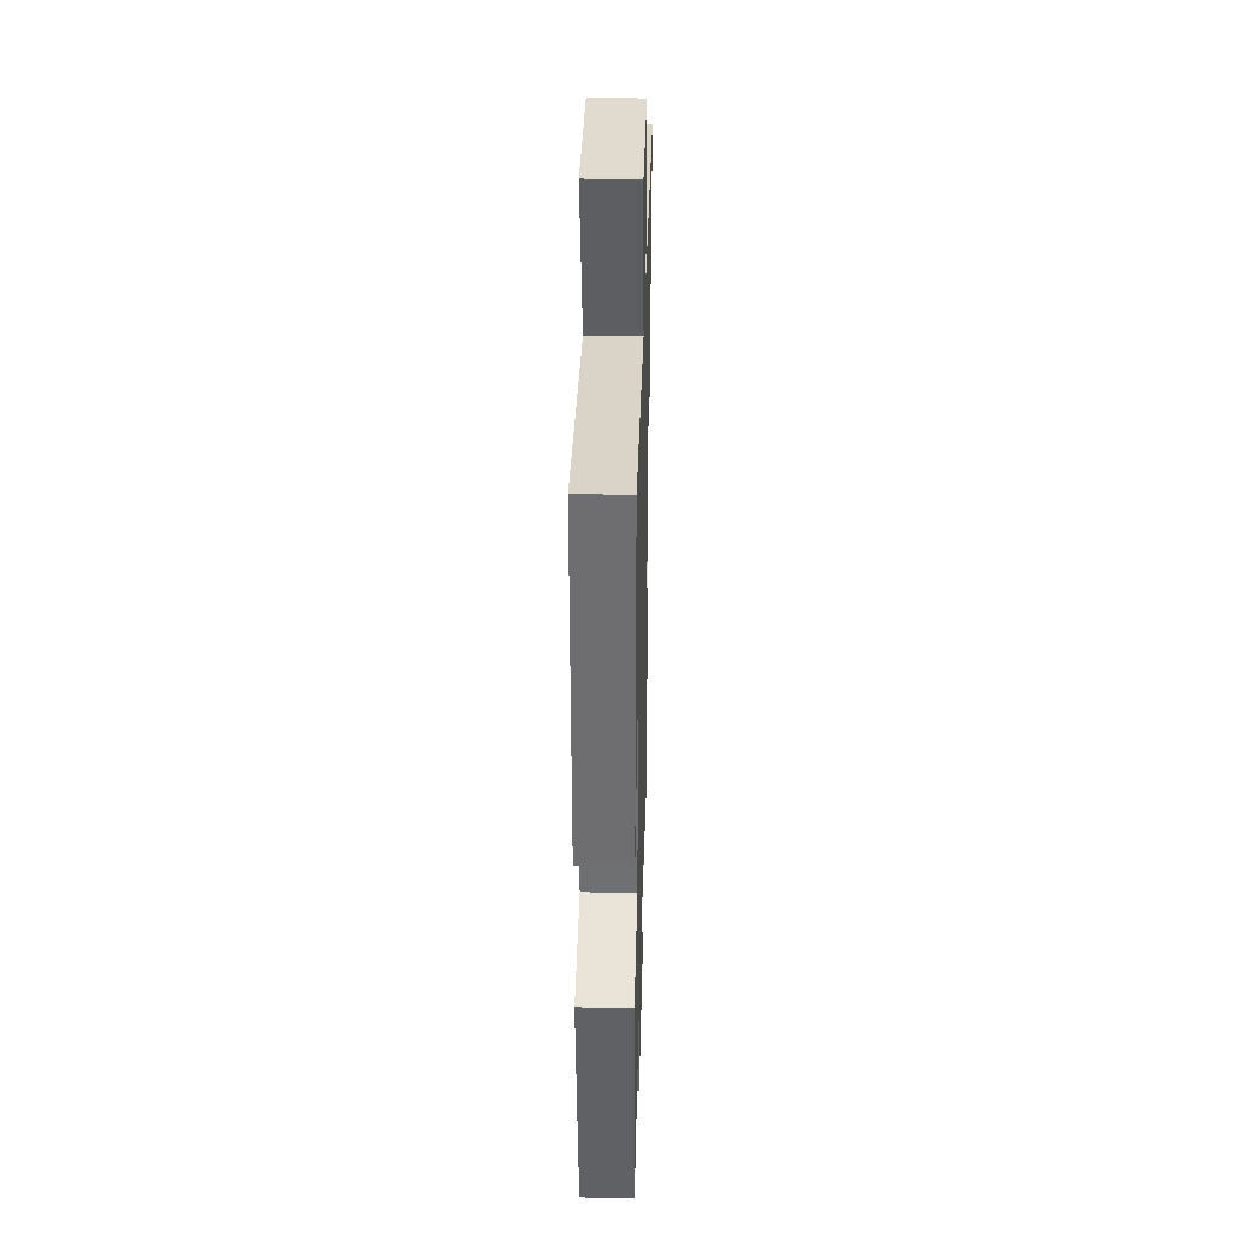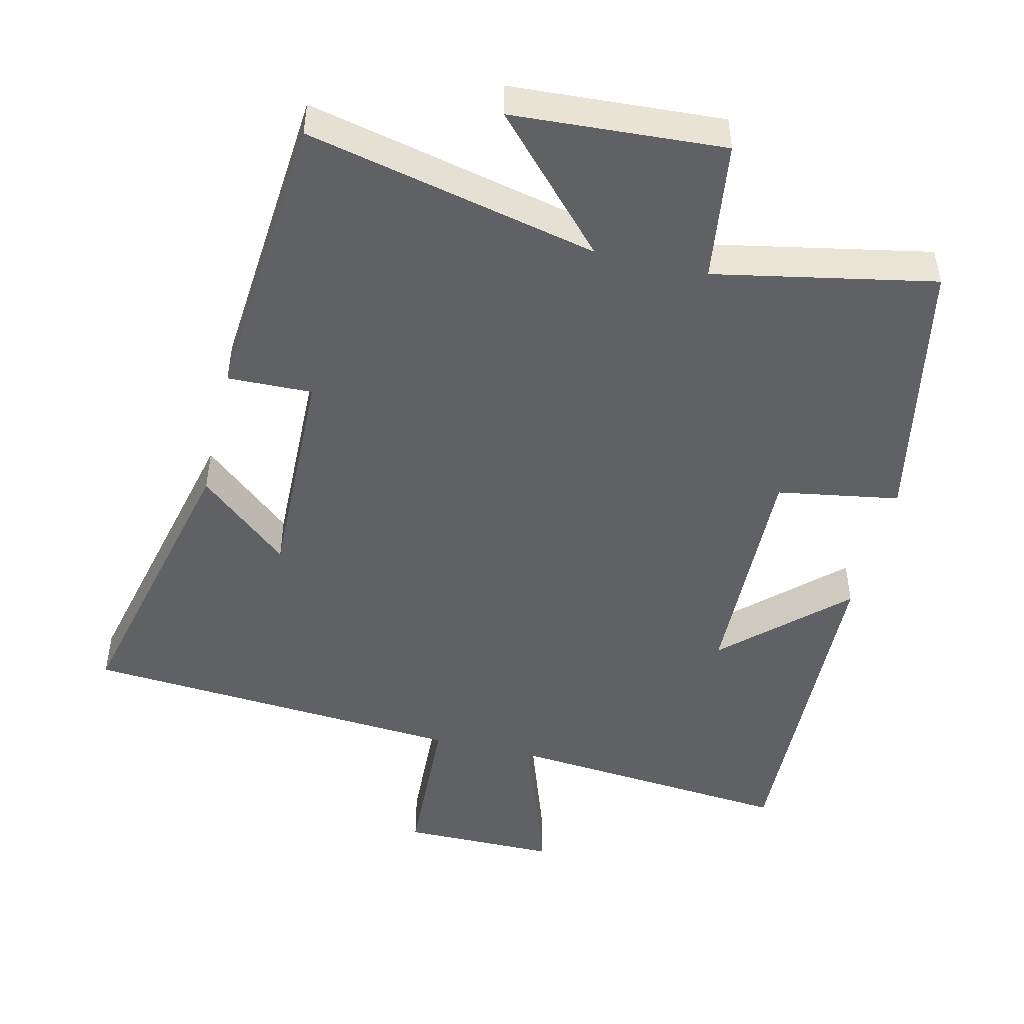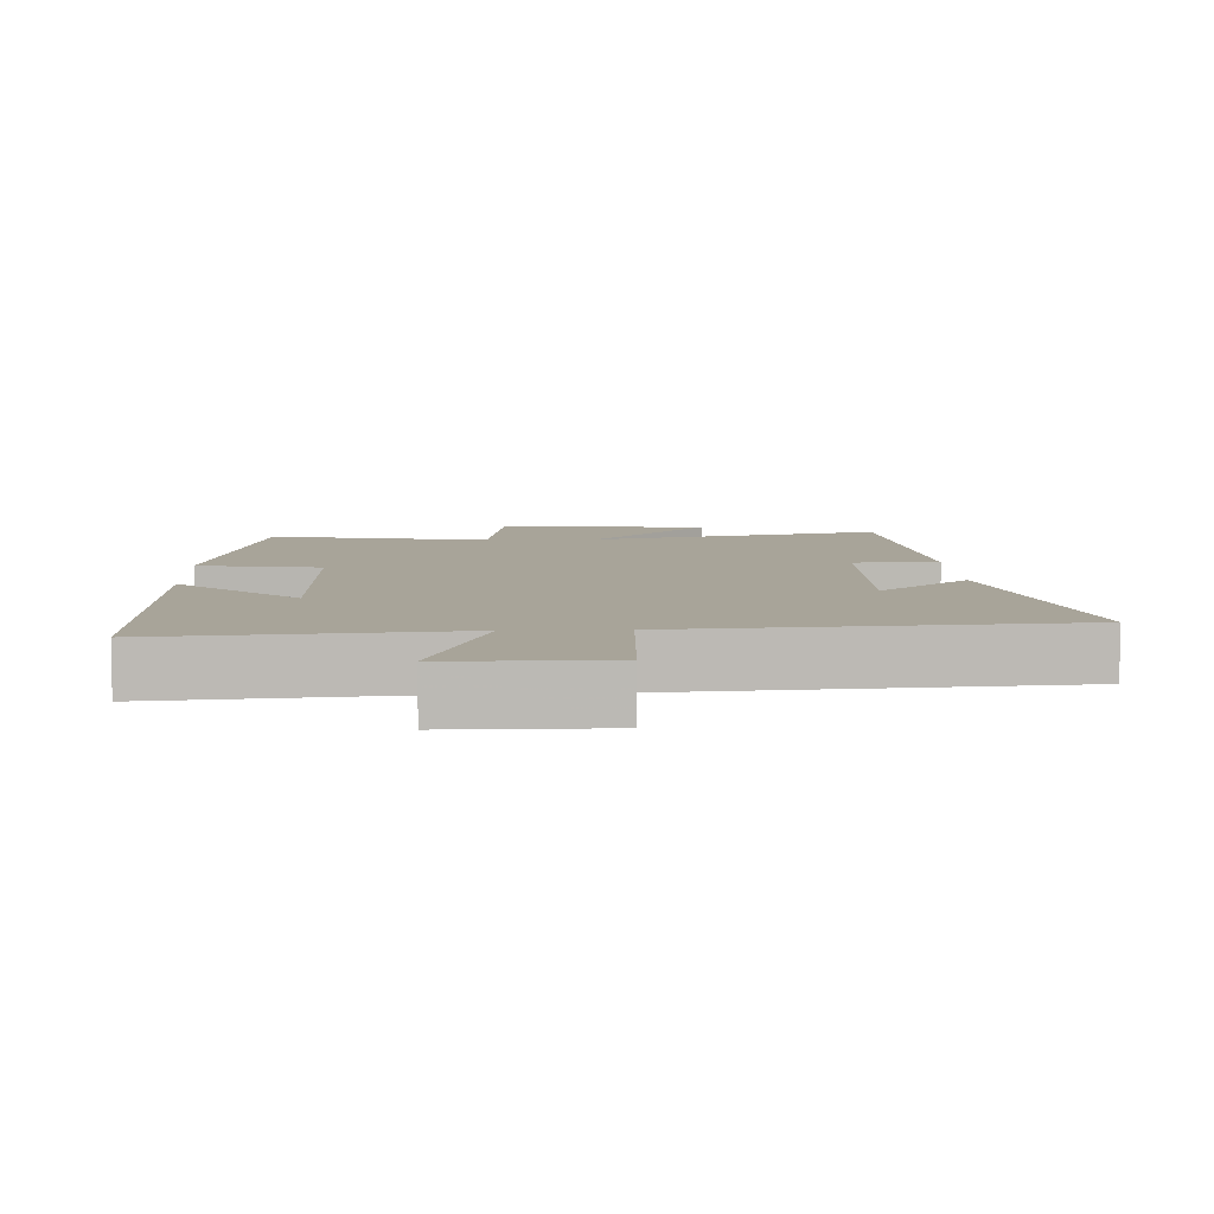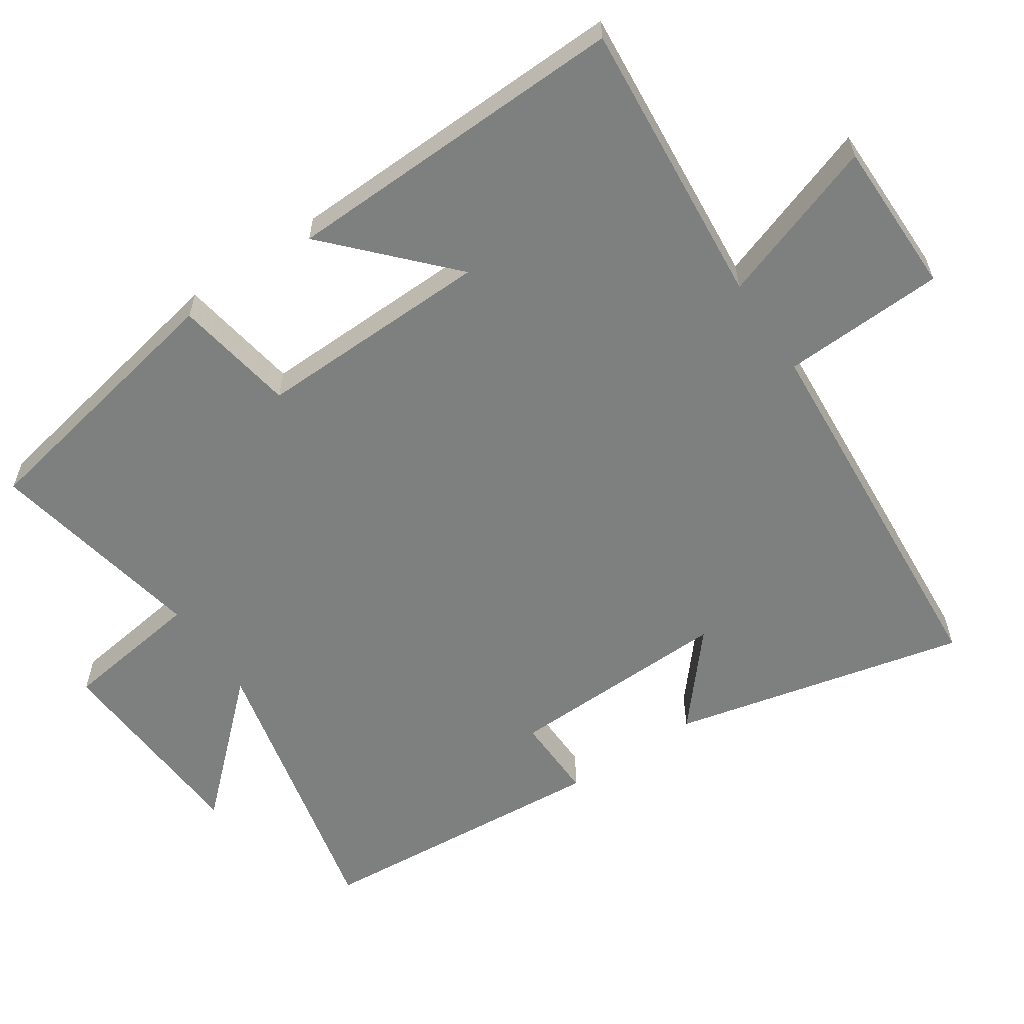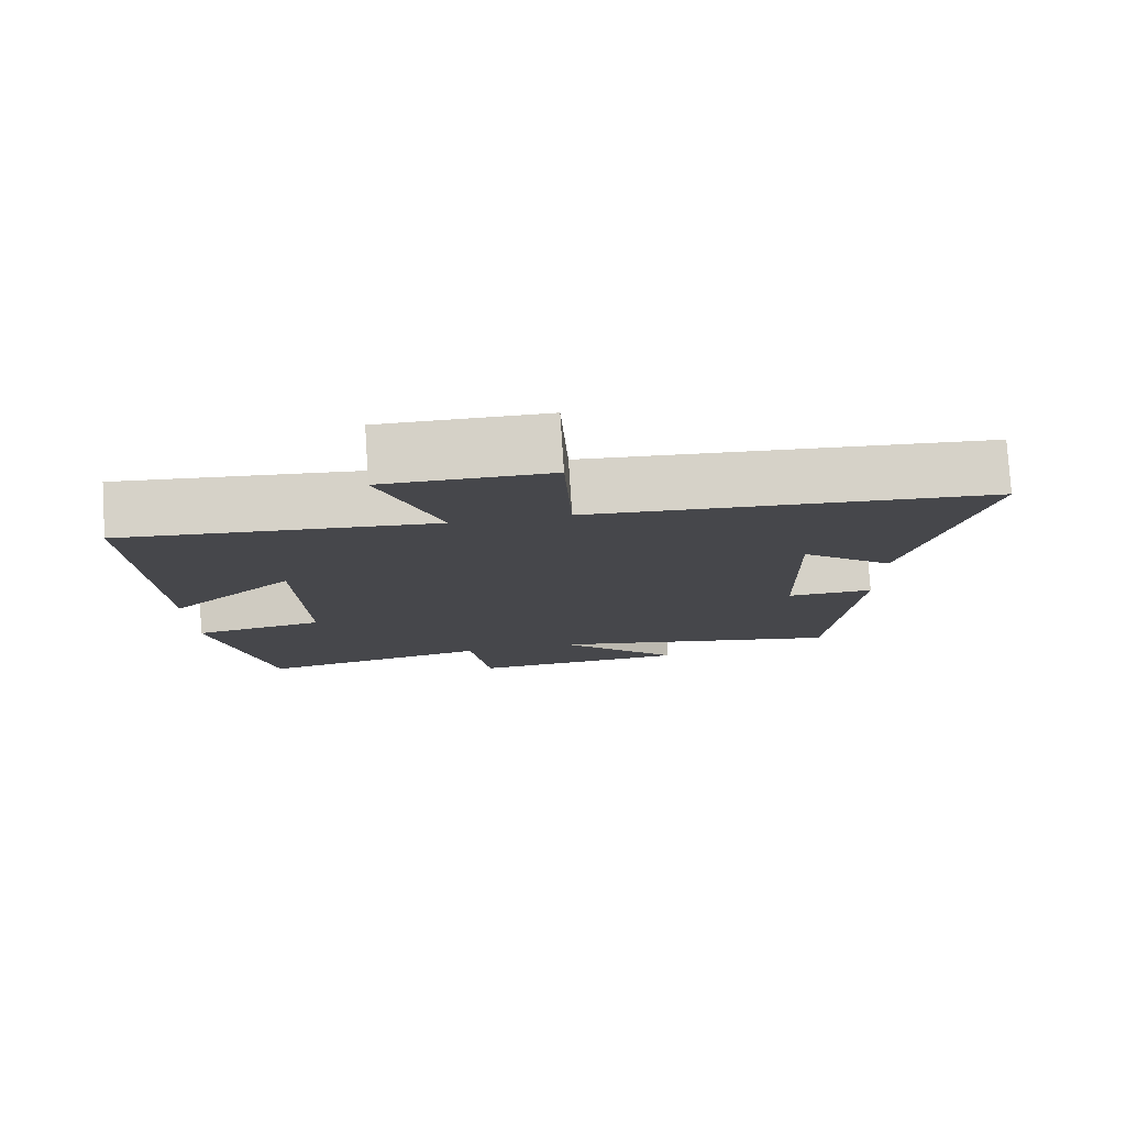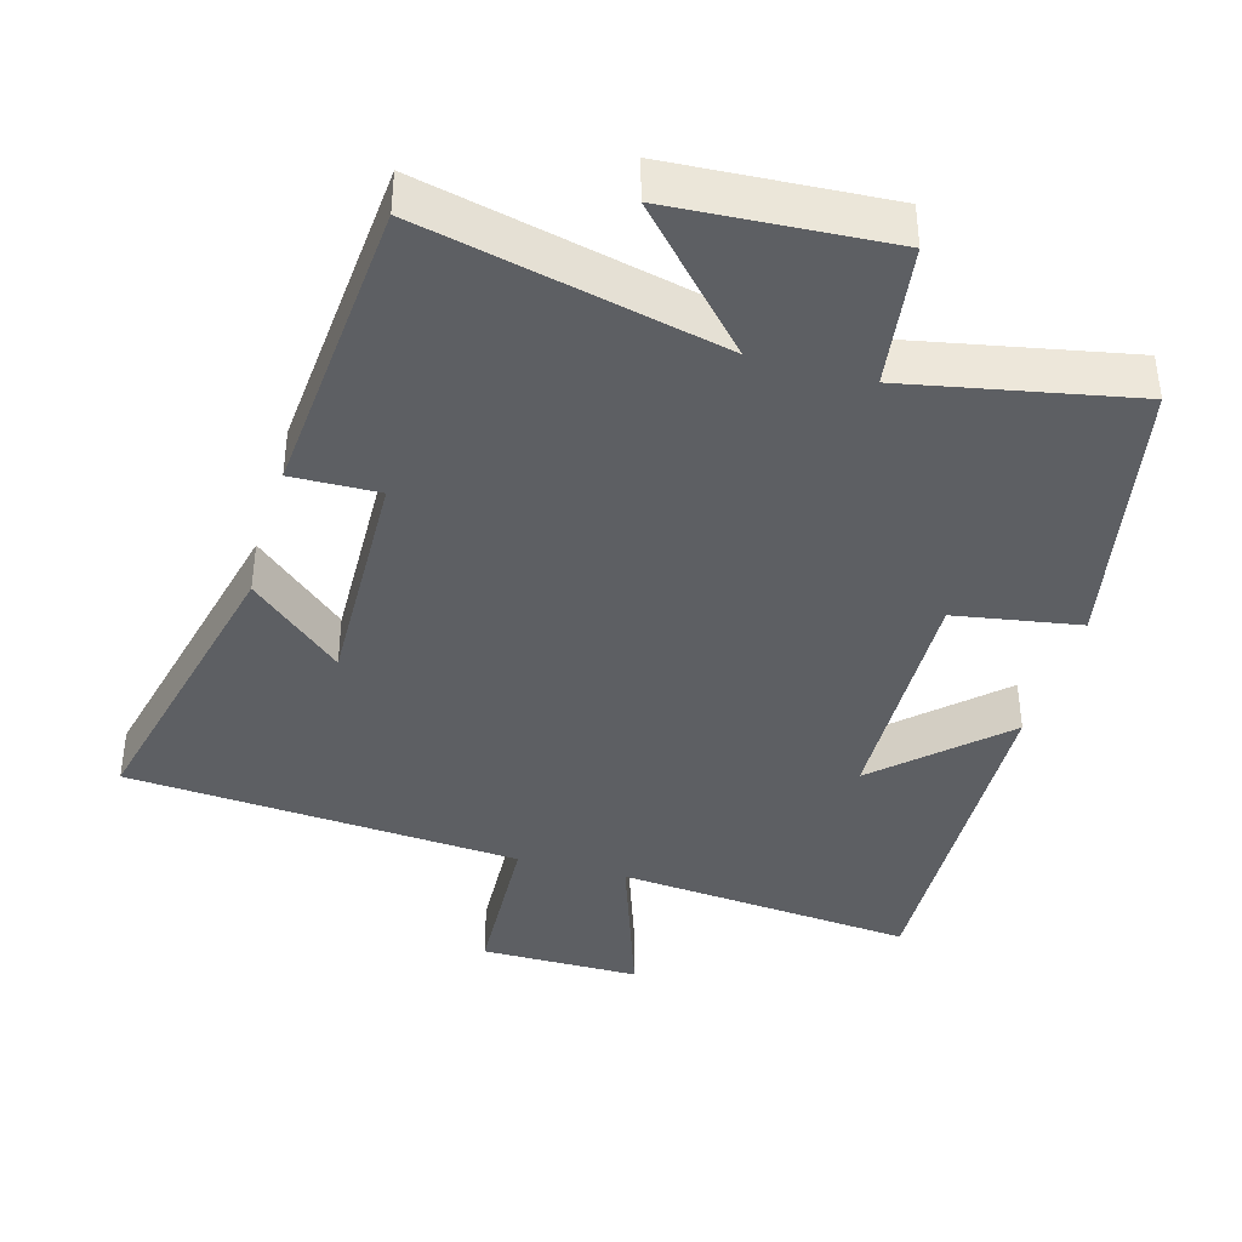
<metadata>
{"format":"obj","ext":"obj","renderer":"f3d","projection":"perspective","resolution":1024,"background":"white","views":[{"elev":33.7,"azim":-88.5,"up":"+Z"},{"elev":-48.2,"azim":166.7,"up":"+Y"},{"elev":7.1,"azim":-2.5,"up":"+Y"},{"elev":-59.6,"azim":-56.0,"up":"+Y"},{"elev":79.0,"azim":-3.7,"up":"+Z"},{"elev":-40.0,"azim":164.2,"up":"+Y"}]}
</metadata>
<code>
v 0.465 0.07 -0.595
v 0.049 0.07 -0.5
v 0.218 0.07 -0.683
v -0.084 0.07 -0.701
v -0.111 0.07 -0.5
v -0.425 0.07 -0.561
v -0.5 0.07 -0.172
v -0.326 0.07 -0.143
v -0.334 0.07 0.195
v -0.5 0.07 0.04
v -0.515 0.07 0.537
v -0.101 0.07 0.5
v -0.181 0.07 0.733
v 0.041 0.07 0.733
v 0.051 0.07 0.5
v 0.599 0.07 0.46
v 0.5 0.07 0.039
v 0.371 0.07 0.15
v 0.379 0.07 -0.172
v 0.5 0.07 -0.169
v 0.465 0 -0.595
v 0.049 0 -0.5
v 0.218 0 -0.683
v -0.084 0 -0.701
v -0.111 0 -0.5
v -0.425 0 -0.561
v -0.5 0 -0.172
v -0.326 0 -0.143
v -0.334 0 0.195
v -0.5 0 0.04
v -0.515 0 0.537
v -0.101 0 0.5
v -0.181 0 0.733
v 0.041 0 0.733
v 0.051 0 0.5
v 0.599 0 0.46
v 0.5 0 0.039
v 0.371 0 0.15
v 0.379 0 -0.172
v 0.5 0 -0.169
f 19 20 1 2
f 18 19 2
f 15 16 17 18
f 15 18 2
f 12 13 14 15
f 12 15 2
f 9 10 11 12
f 8 9 12 2
f 5 6 7 8
f 5 8 2 3
f 3 4 5
f 22 21 40 39
f 22 39 38
f 38 37 36 35
f 22 38 35
f 35 34 33 32
f 22 35 32
f 32 31 30 29
f 22 32 29 28
f 28 27 26 25
f 23 22 28 25
f 25 24 23
f 1 21 22 2
f 2 22 23 3
f 3 23 24 4
f 4 24 25 5
f 5 25 26 6
f 6 26 27 7
f 7 27 28 8
f 8 28 29 9
f 9 29 30 10
f 10 30 31 11
f 11 31 32 12
f 12 32 33 13
f 13 33 34 14
f 14 34 35 15
f 15 35 36 16
f 16 36 37 17
f 17 37 38 18
f 18 38 39 19
f 19 39 40 20
f 20 40 21 1

</code>
